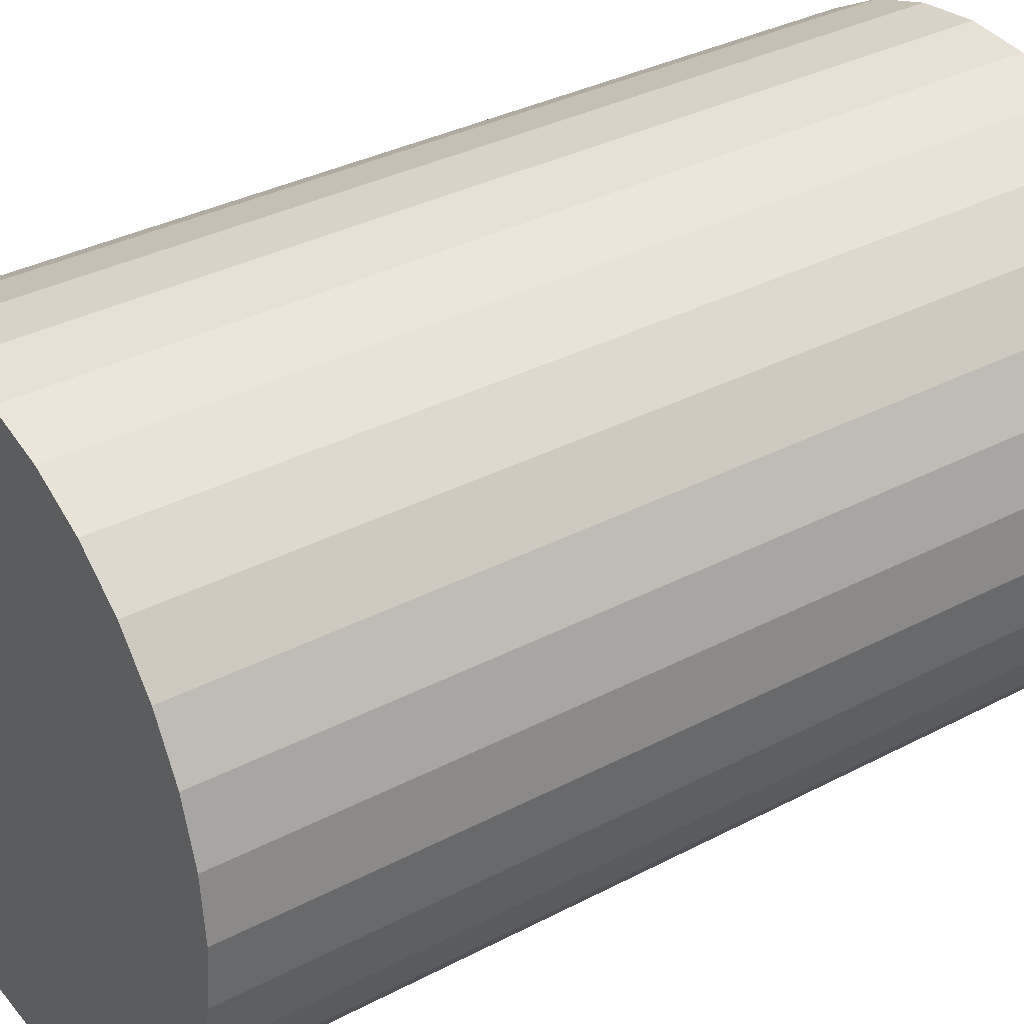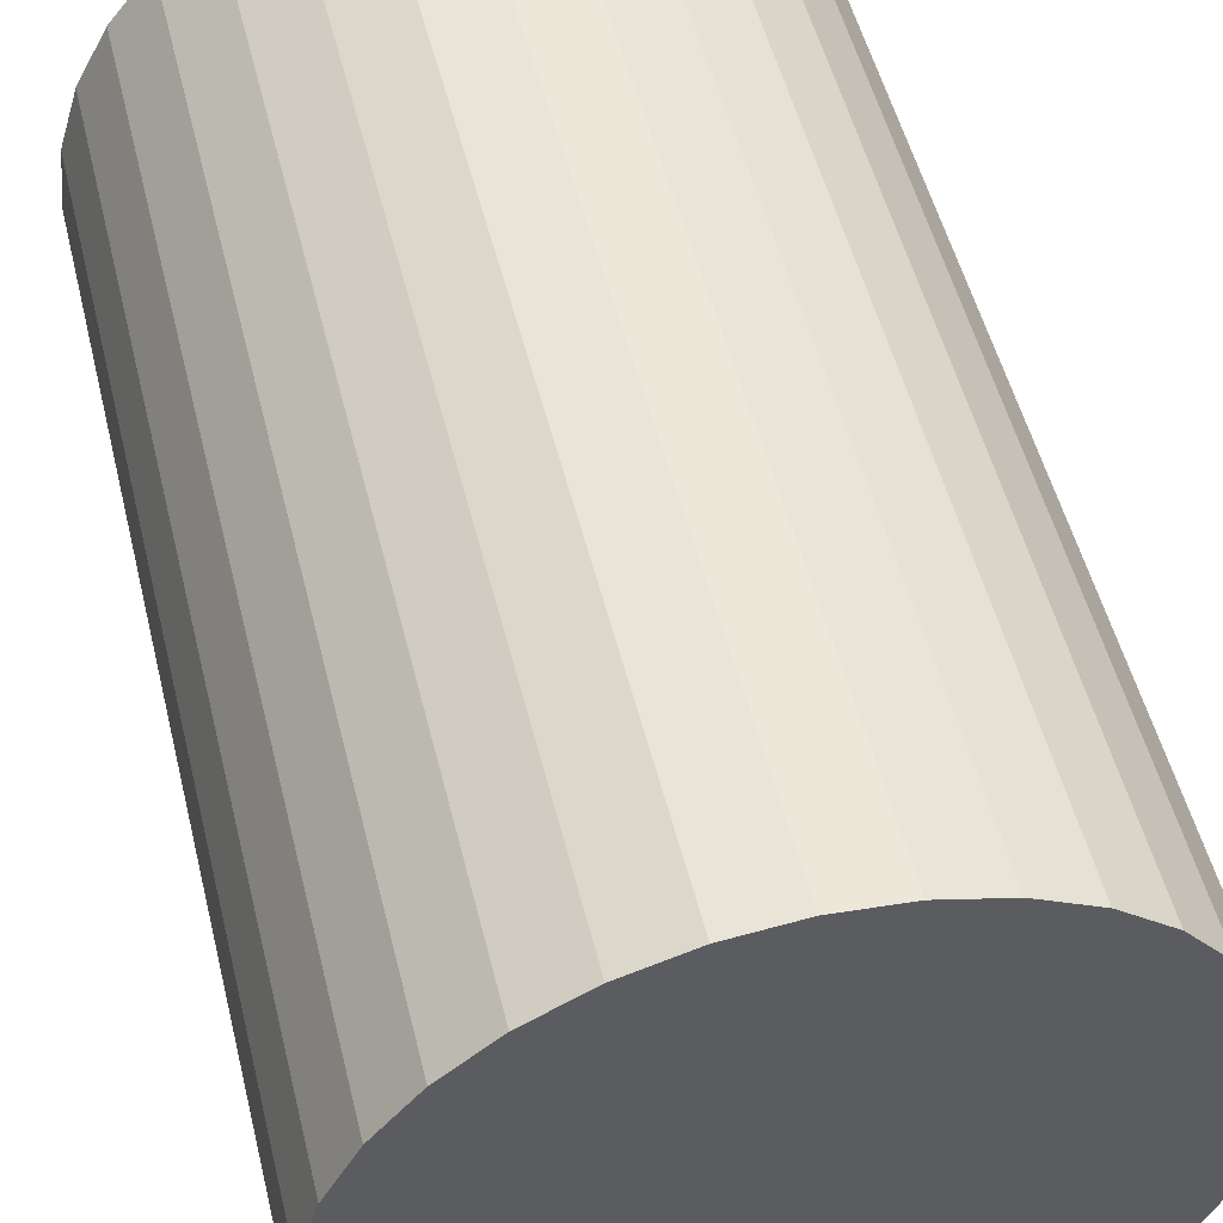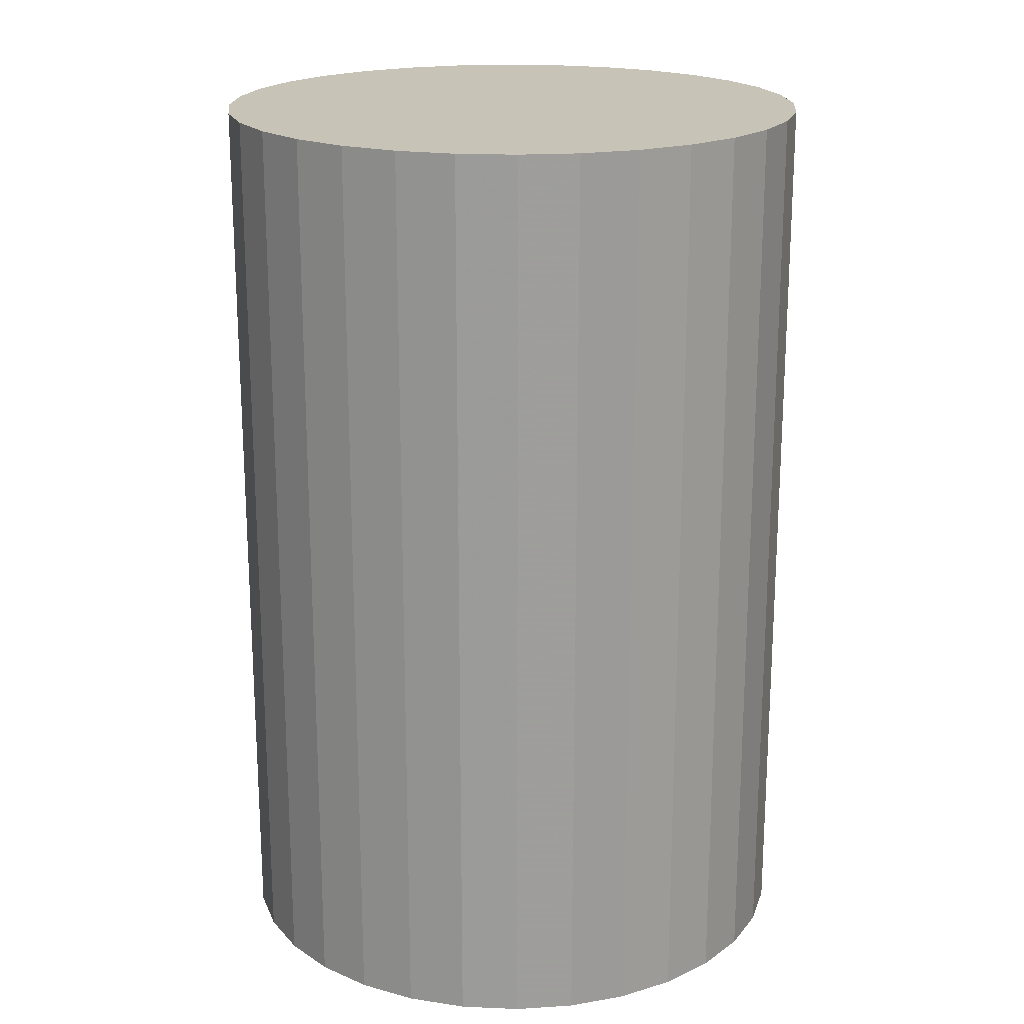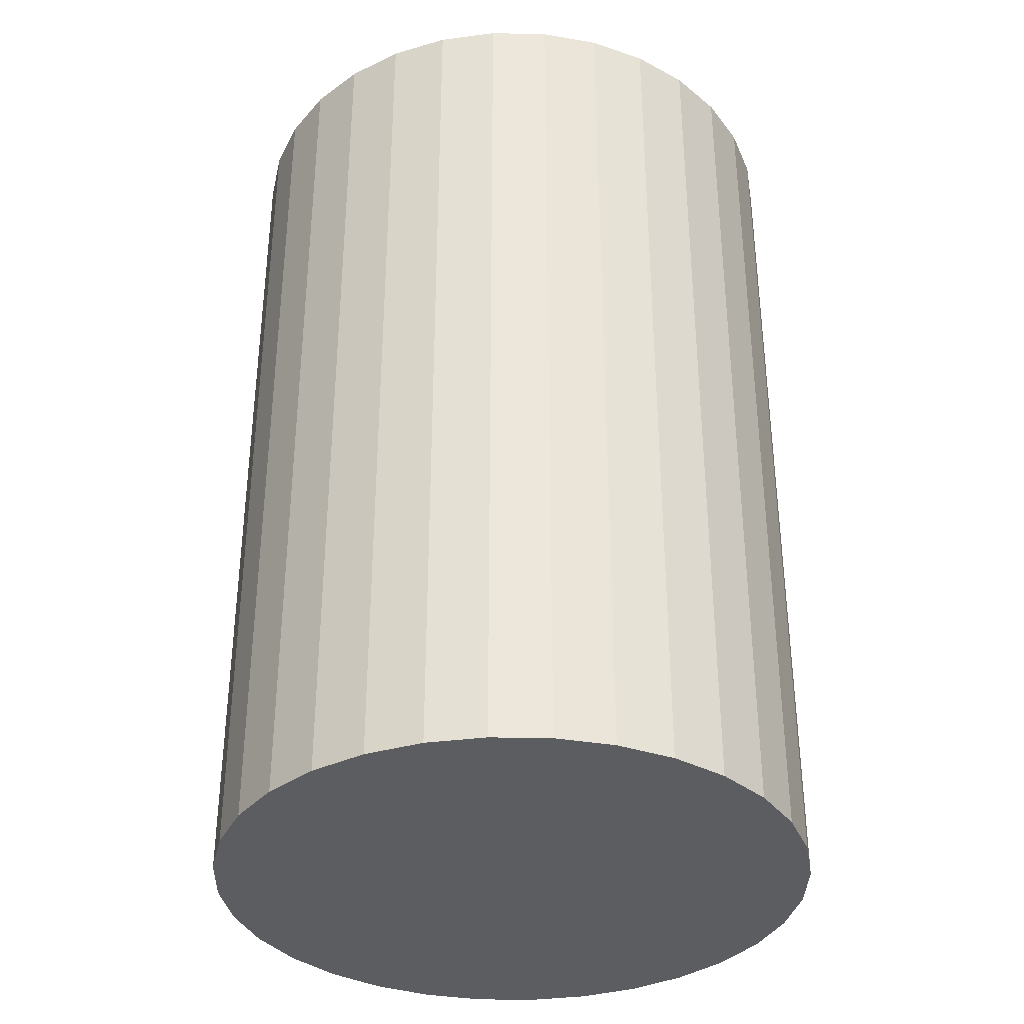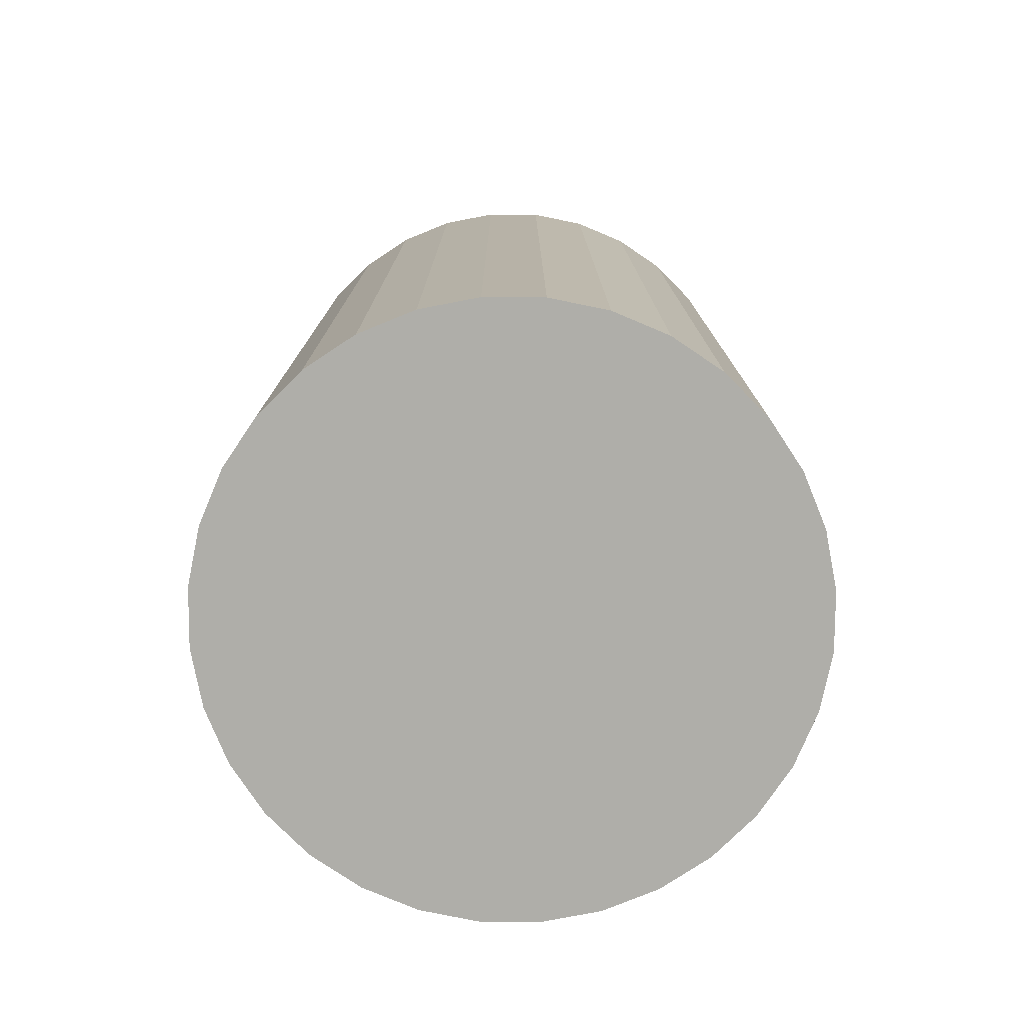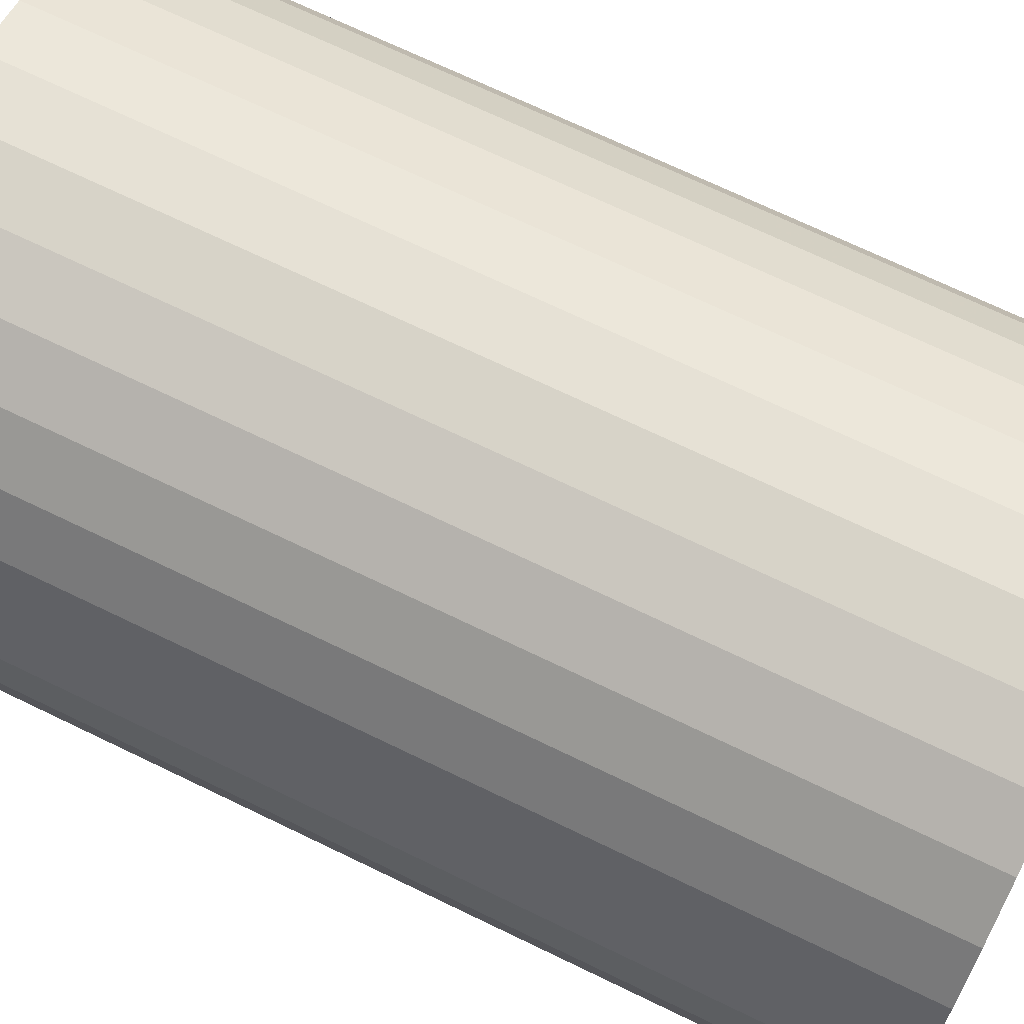
<metadata>
{"format":"obj","ext":"obj","renderer":"f3d","projection":"perspective","resolution":1024,"background":"white","views":[{"elev":33.7,"azim":-125.7,"up":"+Y"},{"elev":51.0,"azim":-13.6,"up":"+Y"},{"elev":19.7,"azim":32.7,"up":"+Z"},{"elev":-35.4,"azim":60.4,"up":"+Z"},{"elev":-77.5,"azim":-107.2,"up":"+Z"},{"elev":70.6,"azim":-64.2,"up":"+Y"}]}
</metadata>
<code>
v 0 0 -0.03888
v 0.02535 0 -0.03888
v 0.02535 0 0.03888
v 0 0 0.03888
v 0.02486 0.004945 -0.03888
v 0.02486 0.004945 0.03888
v 0.02342 0.009701 -0.03888
v 0.02342 0.009701 0.03888
v 0.02108 0.01408 -0.03888
v 0.02108 0.01408 0.03888
v 0.01792 0.01792 -0.03888
v 0.01792 0.01792 0.03888
v 0.01408 0.02108 -0.03888
v 0.01408 0.02108 0.03888
v 0.009701 0.02342 -0.03888
v 0.009701 0.02342 0.03888
v 0.004945 0.02486 -0.03888
v 0.004945 0.02486 0.03888
v 0 0.02535 -0.03888
v 0 0.02535 0.03888
v -0.004945 0.02486 -0.03888
v -0.004945 0.02486 0.03888
v -0.009701 0.02342 -0.03888
v -0.009701 0.02342 0.03888
v -0.01408 0.02108 -0.03888
v -0.01408 0.02108 0.03888
v -0.01792 0.01792 -0.03888
v -0.01792 0.01792 0.03888
v -0.02108 0.01408 -0.03888
v -0.02108 0.01408 0.03888
v -0.02342 0.009701 -0.03888
v -0.02342 0.009701 0.03888
v -0.02486 0.004945 -0.03888
v -0.02486 0.004945 0.03888
v -0.02535 0 -0.03888
v -0.02535 0 0.03888
v -0.02486 -0.004945 -0.03888
v -0.02486 -0.004945 0.03888
v -0.02342 -0.009701 -0.03888
v -0.02342 -0.009701 0.03888
v -0.02108 -0.01408 -0.03888
v -0.02108 -0.01408 0.03888
v -0.01792 -0.01792 -0.03888
v -0.01792 -0.01792 0.03888
v -0.01408 -0.02108 -0.03888
v -0.01408 -0.02108 0.03888
v -0.009701 -0.02342 -0.03888
v -0.009701 -0.02342 0.03888
v -0.004945 -0.02486 -0.03888
v -0.004945 -0.02486 0.03888
v -0 -0.02535 -0.03888
v -0 -0.02535 0.03888
v 0.004945 -0.02486 -0.03888
v 0.004945 -0.02486 0.03888
v 0.009701 -0.02342 -0.03888
v 0.009701 -0.02342 0.03888
v 0.01408 -0.02108 -0.03888
v 0.01408 -0.02108 0.03888
v 0.01792 -0.01792 -0.03888
v 0.01792 -0.01792 0.03888
v 0.02108 -0.01408 -0.03888
v 0.02108 -0.01408 0.03888
v 0.02342 -0.009701 -0.03888
v 0.02342 -0.009701 0.03888
v 0.02486 -0.004945 -0.03888
v 0.02486 -0.004945 0.03888
f 2 1 5
f 2 5 3
f 3 5 6
f 3 6 4
f 5 1 7
f 5 7 6
f 6 7 8
f 6 8 4
f 7 1 9
f 7 9 8
f 8 9 10
f 8 10 4
f 9 1 11
f 9 11 10
f 10 11 12
f 10 12 4
f 11 1 13
f 11 13 12
f 12 13 14
f 12 14 4
f 13 1 15
f 13 15 14
f 14 15 16
f 14 16 4
f 15 1 17
f 15 17 16
f 16 17 18
f 16 18 4
f 17 1 19
f 17 19 18
f 18 19 20
f 18 20 4
f 19 1 21
f 19 21 20
f 20 21 22
f 20 22 4
f 21 1 23
f 21 23 22
f 22 23 24
f 22 24 4
f 23 1 25
f 23 25 24
f 24 25 26
f 24 26 4
f 25 1 27
f 25 27 26
f 26 27 28
f 26 28 4
f 27 1 29
f 27 29 28
f 28 29 30
f 28 30 4
f 29 1 31
f 29 31 30
f 30 31 32
f 30 32 4
f 31 1 33
f 31 33 32
f 32 33 34
f 32 34 4
f 33 1 35
f 33 35 34
f 34 35 36
f 34 36 4
f 35 1 37
f 35 37 36
f 36 37 38
f 36 38 4
f 37 1 39
f 37 39 38
f 38 39 40
f 38 40 4
f 39 1 41
f 39 41 40
f 40 41 42
f 40 42 4
f 41 1 43
f 41 43 42
f 42 43 44
f 42 44 4
f 43 1 45
f 43 45 44
f 44 45 46
f 44 46 4
f 45 1 47
f 45 47 46
f 46 47 48
f 46 48 4
f 47 1 49
f 47 49 48
f 48 49 50
f 48 50 4
f 49 1 51
f 49 51 50
f 50 51 52
f 50 52 4
f 51 1 53
f 51 53 52
f 52 53 54
f 52 54 4
f 53 1 55
f 53 55 54
f 54 55 56
f 54 56 4
f 55 1 57
f 55 57 56
f 56 57 58
f 56 58 4
f 57 1 59
f 57 59 58
f 58 59 60
f 58 60 4
f 59 1 61
f 59 61 60
f 60 61 62
f 60 62 4
f 61 1 63
f 61 63 62
f 62 63 64
f 62 64 4
f 63 1 65
f 63 65 64
f 64 65 66
f 64 66 4
f 65 1 2
f 65 2 66
f 66 2 3
f 66 3 4

</code>
